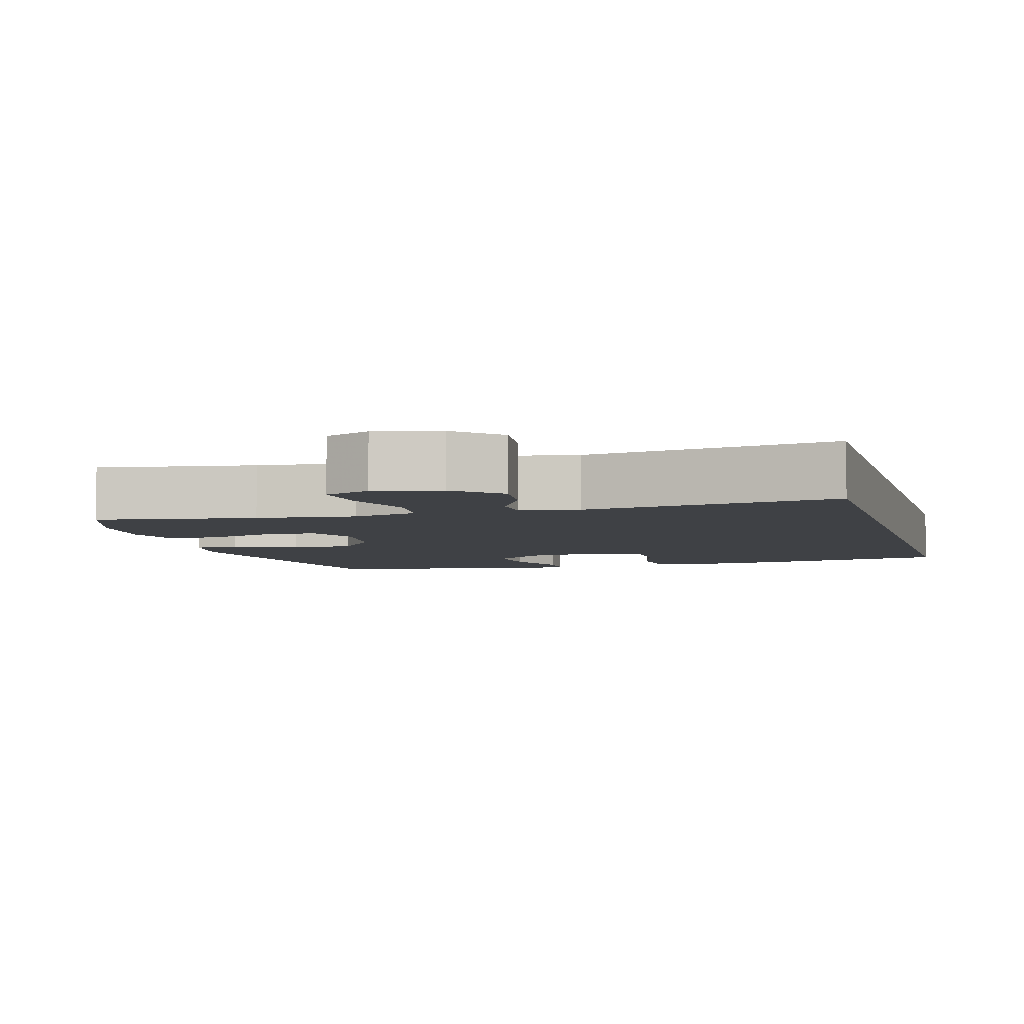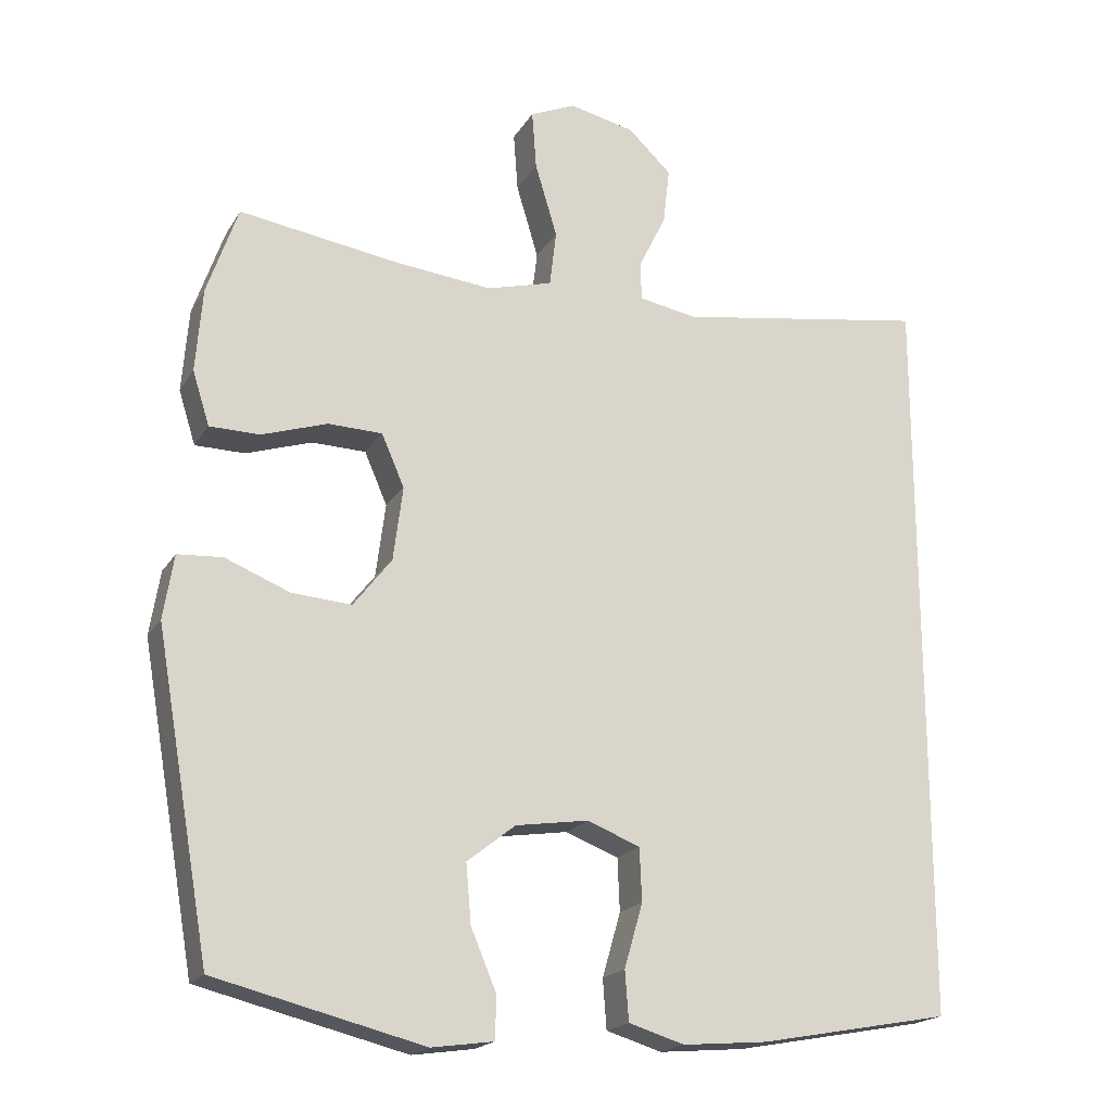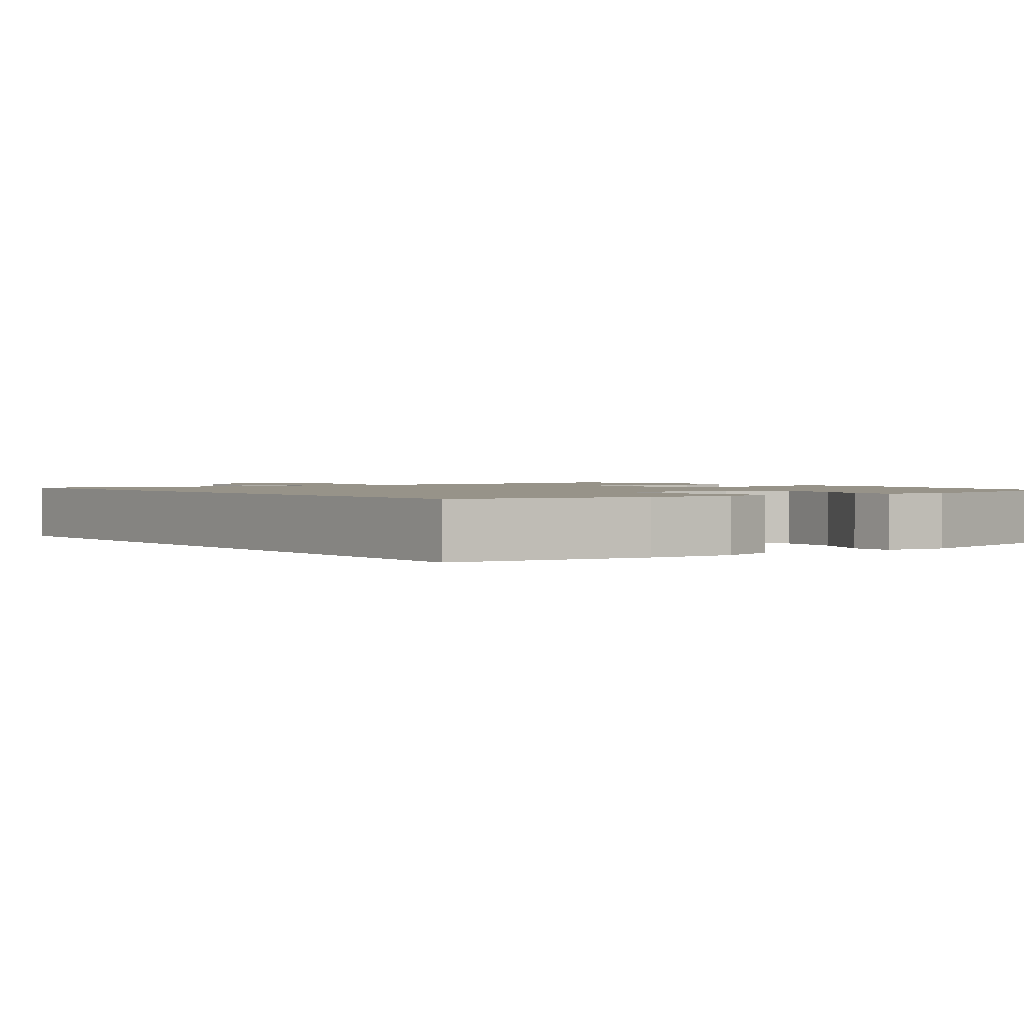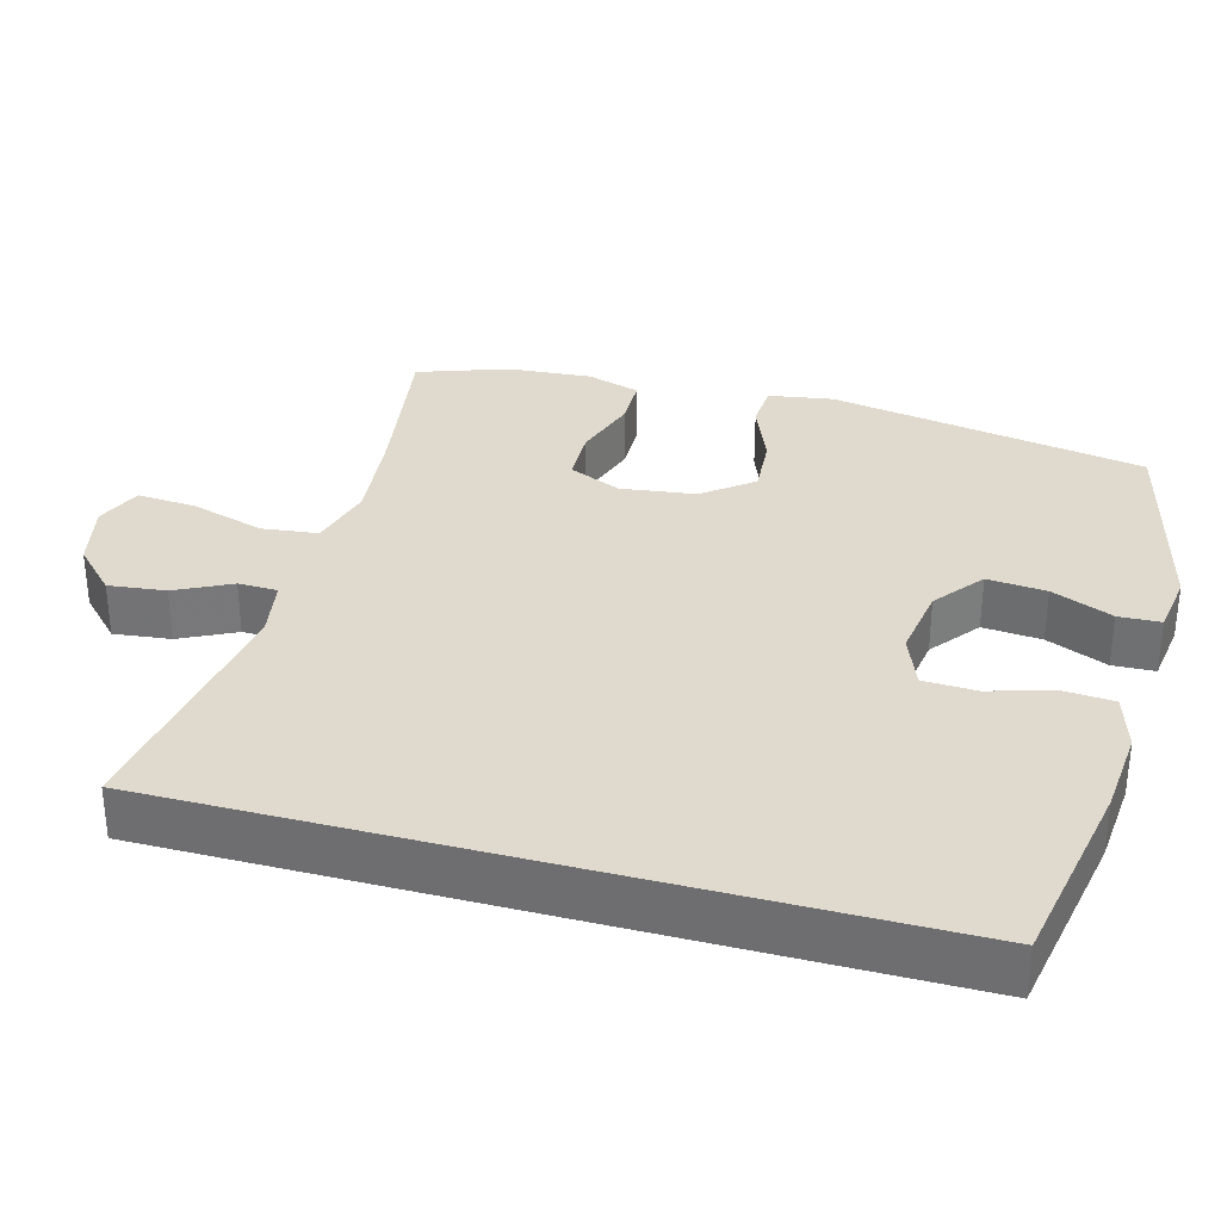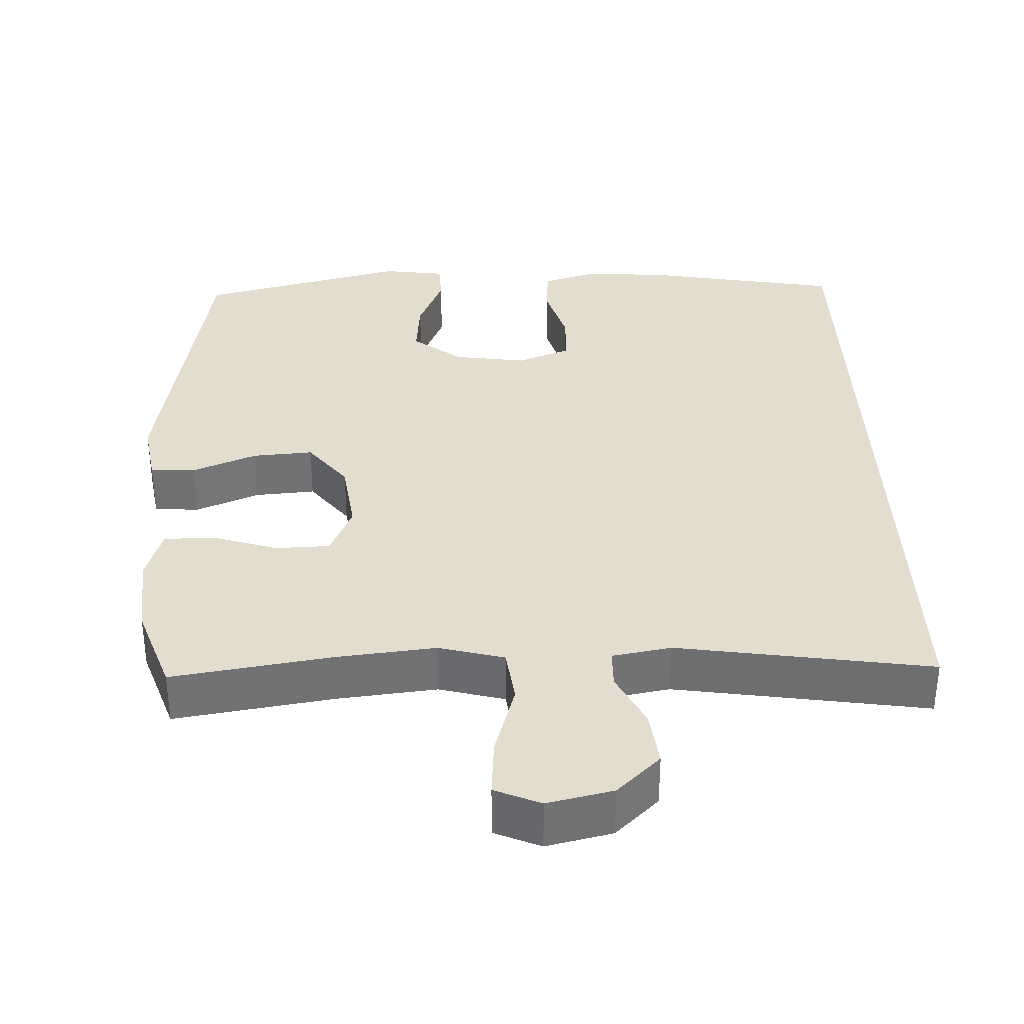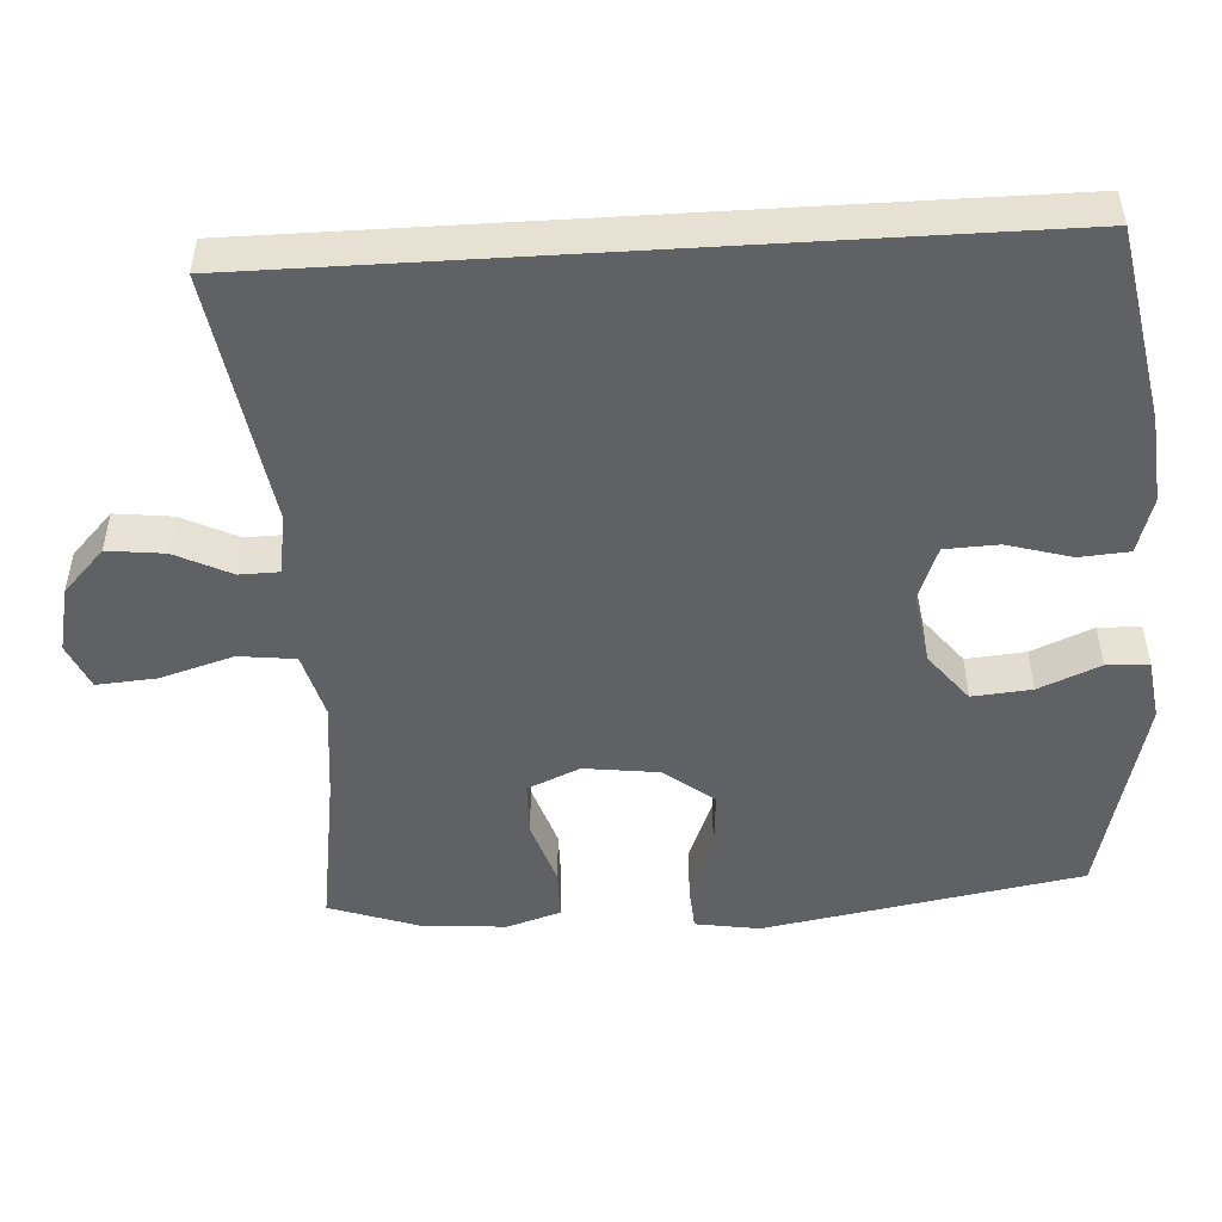
<metadata>
{"format":"obj","ext":"obj","renderer":"f3d","projection":"perspective","resolution":1024,"background":"white","views":[{"elev":-5.3,"azim":15.6,"up":"+Y"},{"elev":-19.3,"azim":-22.5,"up":"+Z"},{"elev":1.5,"azim":143.0,"up":"+Y"},{"elev":32.8,"azim":105.3,"up":"+Y"},{"elev":34.8,"azim":-2.3,"up":"+Y"},{"elev":-49.4,"azim":93.5,"up":"+Y"}]}
</metadata>
<code>
v 0.5 0.07 -0.49
v 0.239 0.07 -0.538
v 0.123 0.07 -0.548
v 0.047 0.07 -0.525
v 0.042 0.07 -0.458
v 0.067 0.07 -0.371
v 0.064 0.07 -0.299
v -0.008 0.07 -0.271
v -0.107 0.07 -0.286
v -0.173 0.07 -0.338
v -0.166 0.07 -0.418
v -0.131 0.07 -0.501
v -0.133 0.07 -0.558
v -0.217 0.07 -0.57
v -0.5 0.07 -0.5
v -0.575 0.07 -0.071
v -0.561 0.07 0.016
v -0.5 0.07 0.02
v -0.413 0.07 -0.015
v -0.331 0.07 -0.021
v -0.279 0.07 0.046
v -0.266 0.07 0.147
v -0.297 0.07 0.218
v -0.371 0.07 0.22
v -0.46 0.07 0.191
v -0.528 0.07 0.192
v -0.551 0.07 0.265
v -0.542 0.07 0.379
v -0.5 0.07 0.5
v -0.284 0.07 0.467
v -0.15 0.07 0.453
v -0.061 0.07 0.477
v -0.052 0.07 0.553
v -0.082 0.07 0.653
v -0.088 0.07 0.733
v -0.026 0.07 0.76
v 0.063 0.07 0.74
v 0.122 0.07 0.684
v 0.113 0.07 0.607
v 0.076 0.07 0.532
v 0.077 0.07 0.479
v 0.157 0.07 0.465
v 0.5 0.07 0.519
v 0.5 0 -0.49
v 0.239 0 -0.538
v 0.123 0 -0.548
v 0.047 0 -0.525
v 0.042 0 -0.458
v 0.067 0 -0.371
v 0.064 0 -0.299
v -0.008 0 -0.271
v -0.107 0 -0.286
v -0.173 0 -0.338
v -0.166 0 -0.418
v -0.131 0 -0.501
v -0.133 0 -0.558
v -0.217 0 -0.57
v -0.5 0 -0.5
v -0.575 0 -0.071
v -0.561 0 0.016
v -0.5 0 0.02
v -0.413 0 -0.015
v -0.331 0 -0.021
v -0.279 0 0.046
v -0.266 0 0.147
v -0.297 0 0.218
v -0.371 0 0.22
v -0.46 0 0.191
v -0.528 0 0.192
v -0.551 0 0.265
v -0.542 0 0.379
v -0.5 0 0.5
v -0.284 0 0.467
v -0.15 0 0.453
v -0.061 0 0.477
v -0.052 0 0.553
v -0.082 0 0.653
v -0.088 0 0.733
v -0.026 0 0.76
v 0.063 0 0.74
v 0.122 0 0.684
v 0.113 0 0.607
v 0.076 0 0.532
v 0.077 0 0.479
v 0.157 0 0.465
v 0.5 0 0.519
f 1 2 3
f 43 1 3
f 42 43 3
f 41 42 3
f 38 39 40
f 37 38 40
f 36 37 40
f 35 36 40
f 34 35 40
f 33 34 40
f 32 33 40 41
f 31 32 41
f 28 29 30
f 27 28 30
f 26 27 30
f 25 26 30
f 24 25 30
f 23 24 30 31
f 22 23 31 41
f 17 18 19
f 16 17 19
f 15 16 19
f 14 15 19
f 13 14 19
f 12 13 19
f 11 12 19
f 10 11 19 20
f 9 10 20 21
f 3 4 5 6
f 3 6 7
f 41 3 7
f 21 22 41
f 9 21 41
f 8 9 41
f 7 8 41
f 46 45 44
f 46 44 86
f 46 86 85
f 46 85 84
f 83 82 81
f 83 81 80
f 83 80 79
f 83 79 78
f 83 78 77
f 83 77 76
f 84 83 76 75
f 84 75 74
f 73 72 71
f 73 71 70
f 73 70 69
f 73 69 68
f 73 68 67
f 74 73 67 66
f 84 74 66 65
f 62 61 60
f 62 60 59
f 62 59 58
f 62 58 57
f 62 57 56
f 62 56 55
f 62 55 54
f 63 62 54 53
f 64 63 53 52
f 49 48 47 46
f 50 49 46
f 50 46 84
f 84 65 64
f 84 64 52
f 84 52 51
f 84 51 50
f 1 44 45 2
f 2 45 46 3
f 3 46 47 4
f 4 47 48 5
f 5 48 49 6
f 6 49 50 7
f 7 50 51 8
f 8 51 52 9
f 9 52 53 10
f 10 53 54 11
f 11 54 55 12
f 12 55 56 13
f 13 56 57 14
f 14 57 58 15
f 15 58 59 16
f 16 59 60 17
f 17 60 61 18
f 18 61 62 19
f 19 62 63 20
f 20 63 64 21
f 21 64 65 22
f 22 65 66 23
f 23 66 67 24
f 24 67 68 25
f 25 68 69 26
f 26 69 70 27
f 27 70 71 28
f 28 71 72 29
f 29 72 73 30
f 30 73 74 31
f 31 74 75 32
f 32 75 76 33
f 33 76 77 34
f 34 77 78 35
f 35 78 79 36
f 36 79 80 37
f 37 80 81 38
f 38 81 82 39
f 39 82 83 40
f 40 83 84 41
f 41 84 85 42
f 42 85 86 43
f 43 86 44 1

</code>
